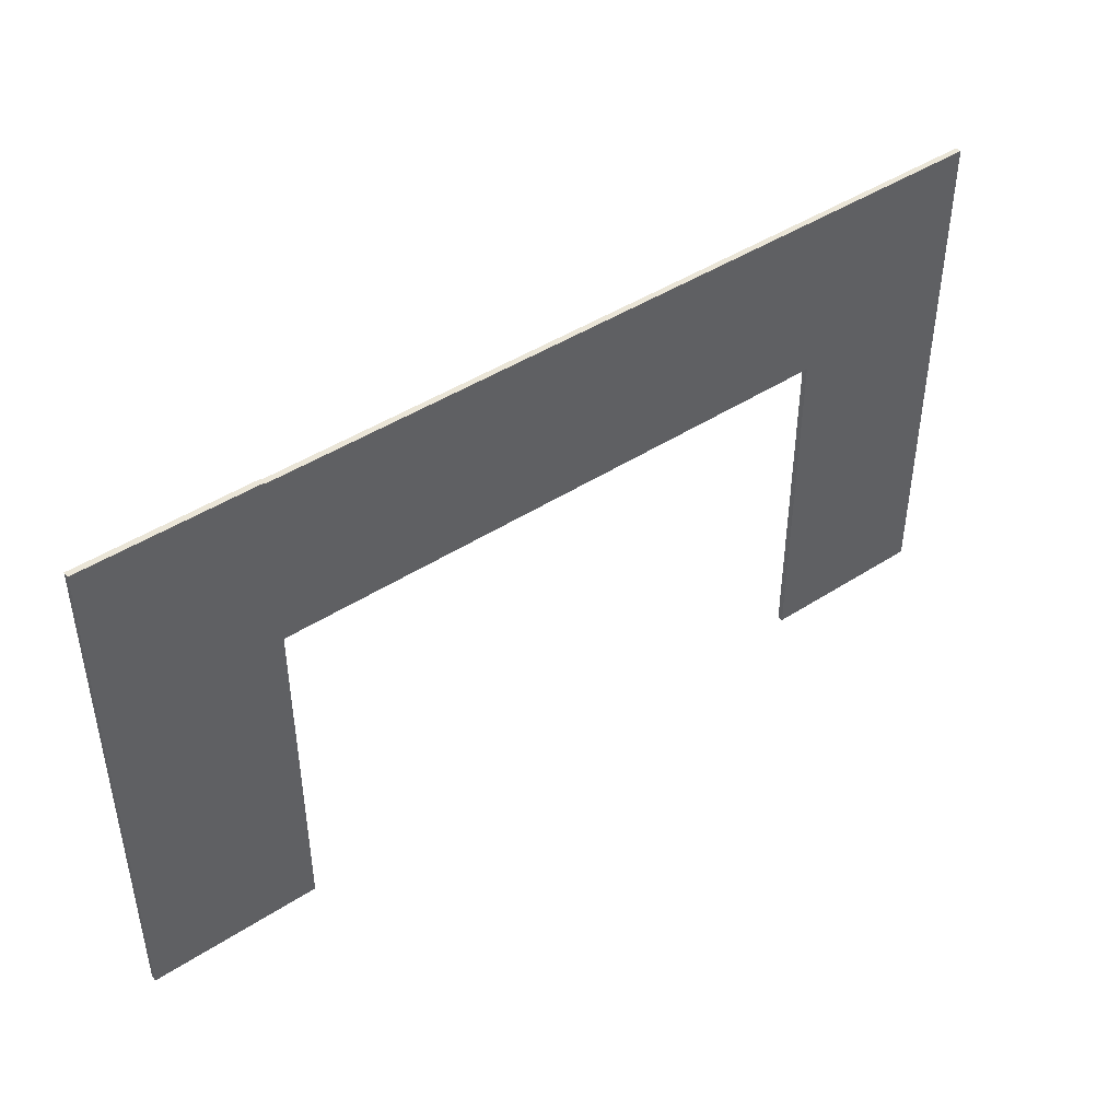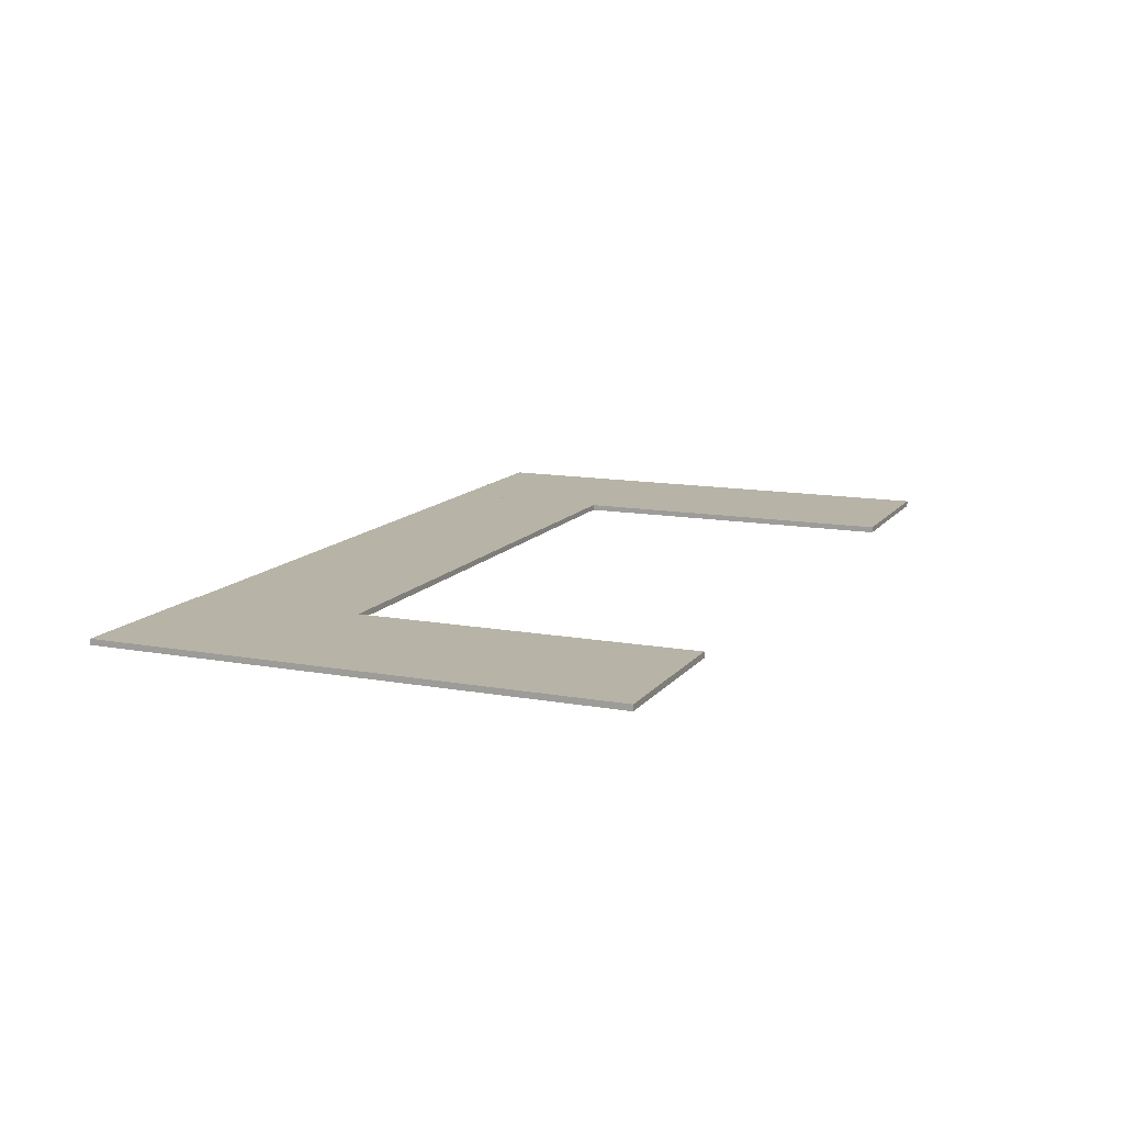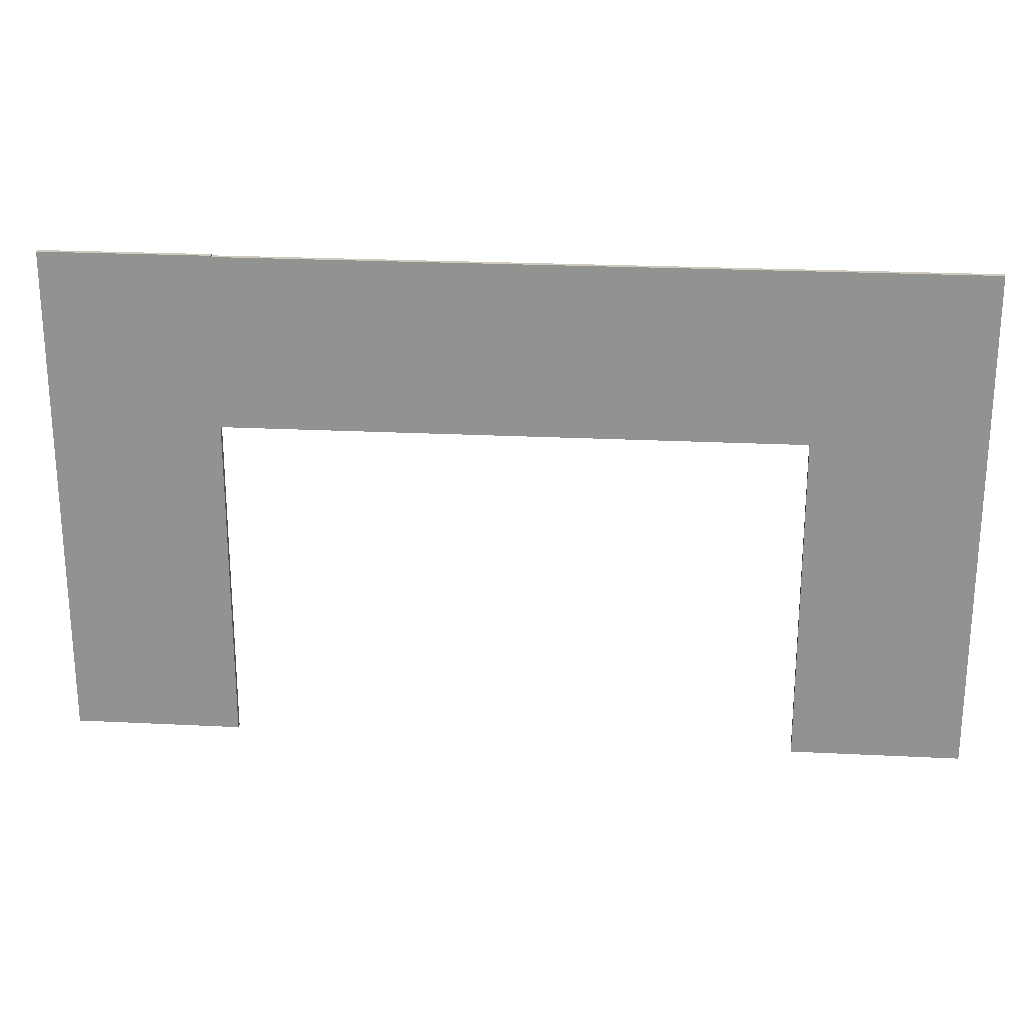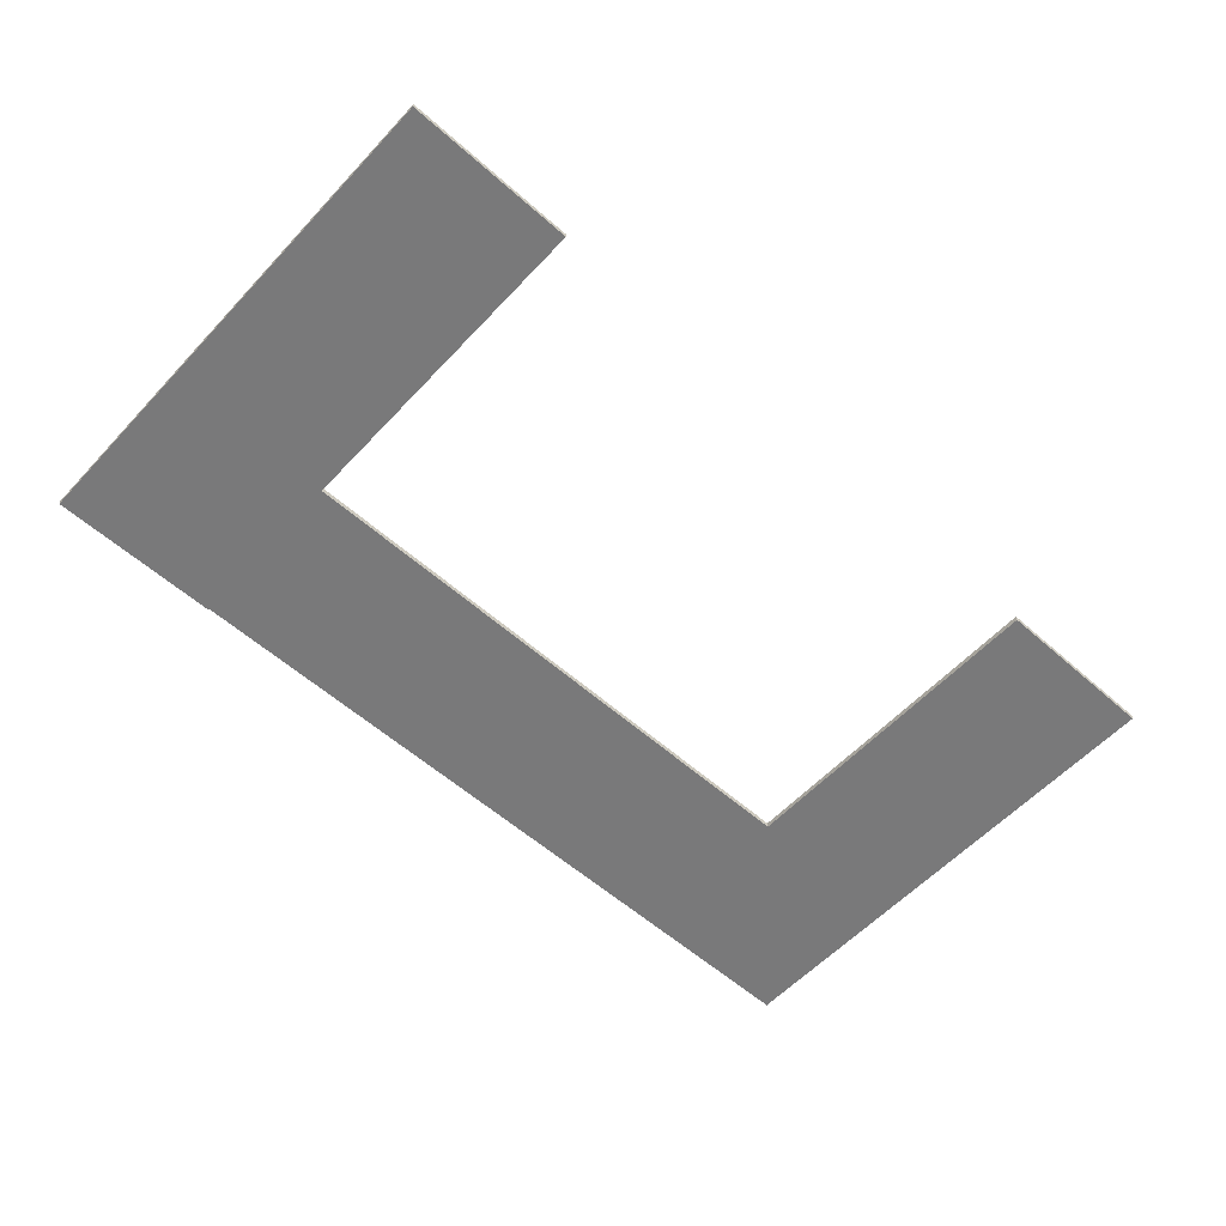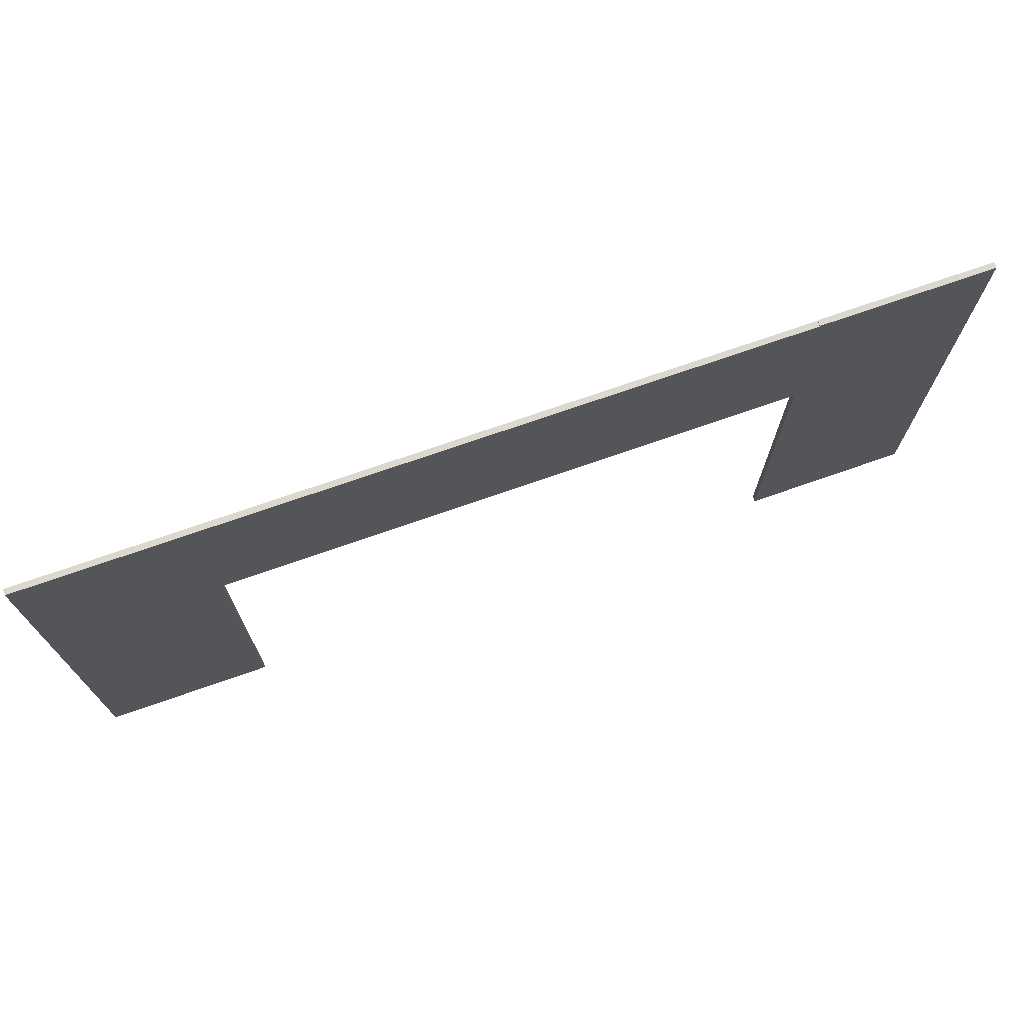
<metadata>
{"format":"obj","ext":"obj","renderer":"f3d","projection":"perspective","resolution":1024,"background":"white","views":[{"elev":44.4,"azim":142.8,"up":"+Z"},{"elev":12.6,"azim":113.0,"up":"+Y"},{"elev":23.0,"azim":-175.1,"up":"+Z"},{"elev":-57.8,"azim":137.5,"up":"+Y"},{"elev":72.6,"azim":-19.3,"up":"+Z"}]}
</metadata>
<code>
g default
v 55 16 57.31
v 84.46 16 57.31
v 55 17 57.31
v 84.46 17 57.31
v 55 17 -31.22
v 84.46 17 -31.22
v 55 16 -31.22
v 84.46 16 -31.22
v -74.34 16 57.1
v -44.89 16 57.1
v -74.34 17 57.1
v -44.89 17 57.1
v -74.34 17 -31.43
v -44.89 17 -31.43
v -74.34 16 -31.43
v -44.89 16 -31.43
v -44.93 16 57.1
v 55.07 16 57.1
v -44.93 17 57.1
v 55.07 17 57.1
v -44.93 17 27.1
v 55.07 17 27.1
v -44.93 16 27.1
v 55.07 16 27.1
g pasted__pCube7
f 1 2 4 3
f 3 4 6 5
f 5 6 8 7
f 7 8 2 1
f 2 8 6 4
f 7 1 3 5
f 9 10 12 11
f 11 12 14 13
f 13 14 16 15
f 15 16 10 9
f 10 16 14 12
f 15 9 11 13
f 17 18 20 19
f 19 20 22 21
f 21 22 24 23
f 23 24 18 17
f 18 24 22 20
f 23 17 19 21

</code>
